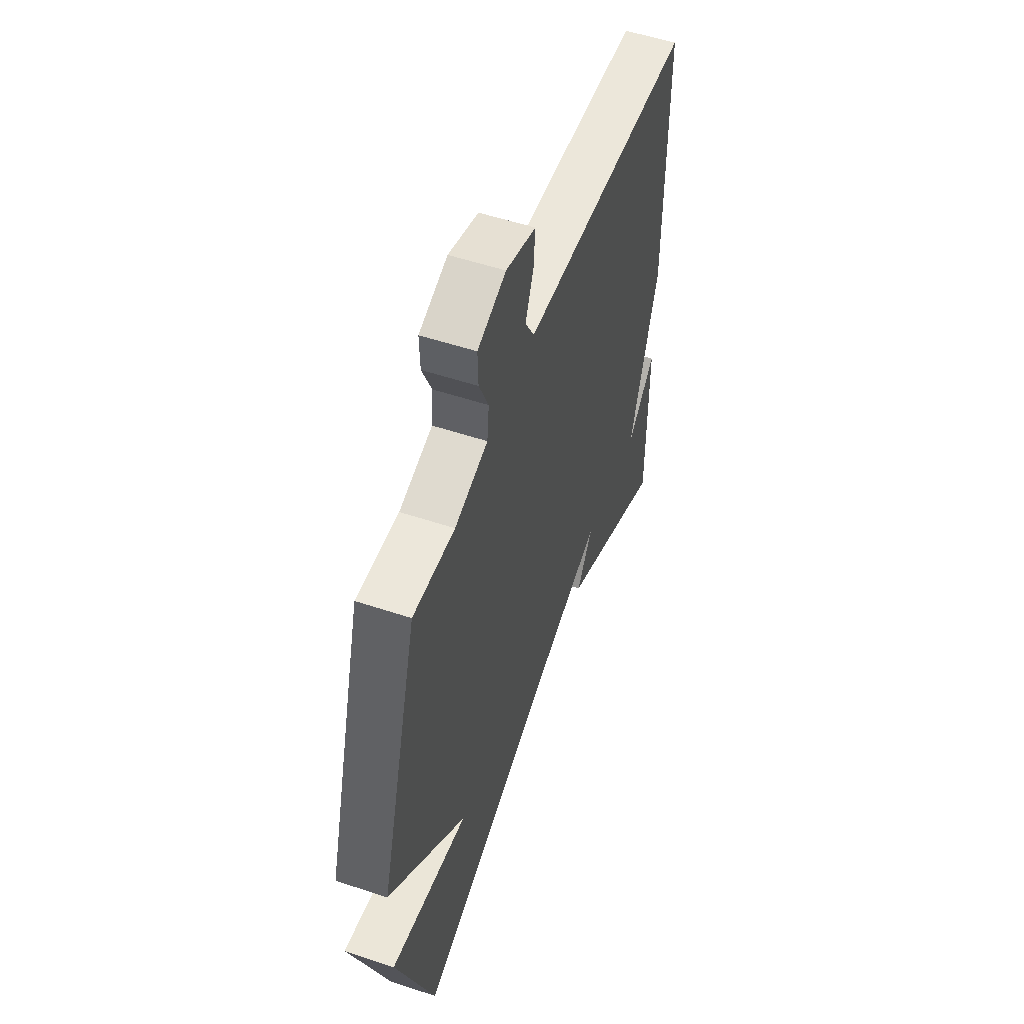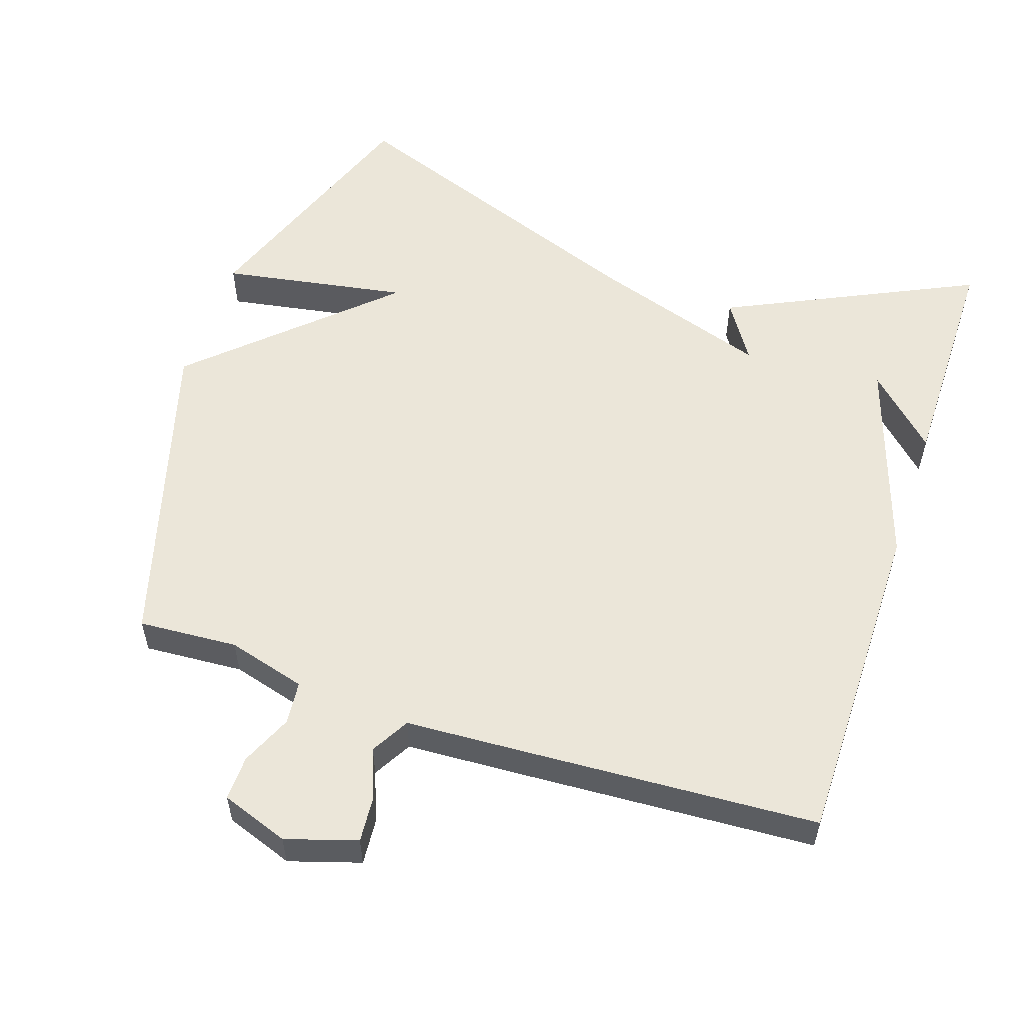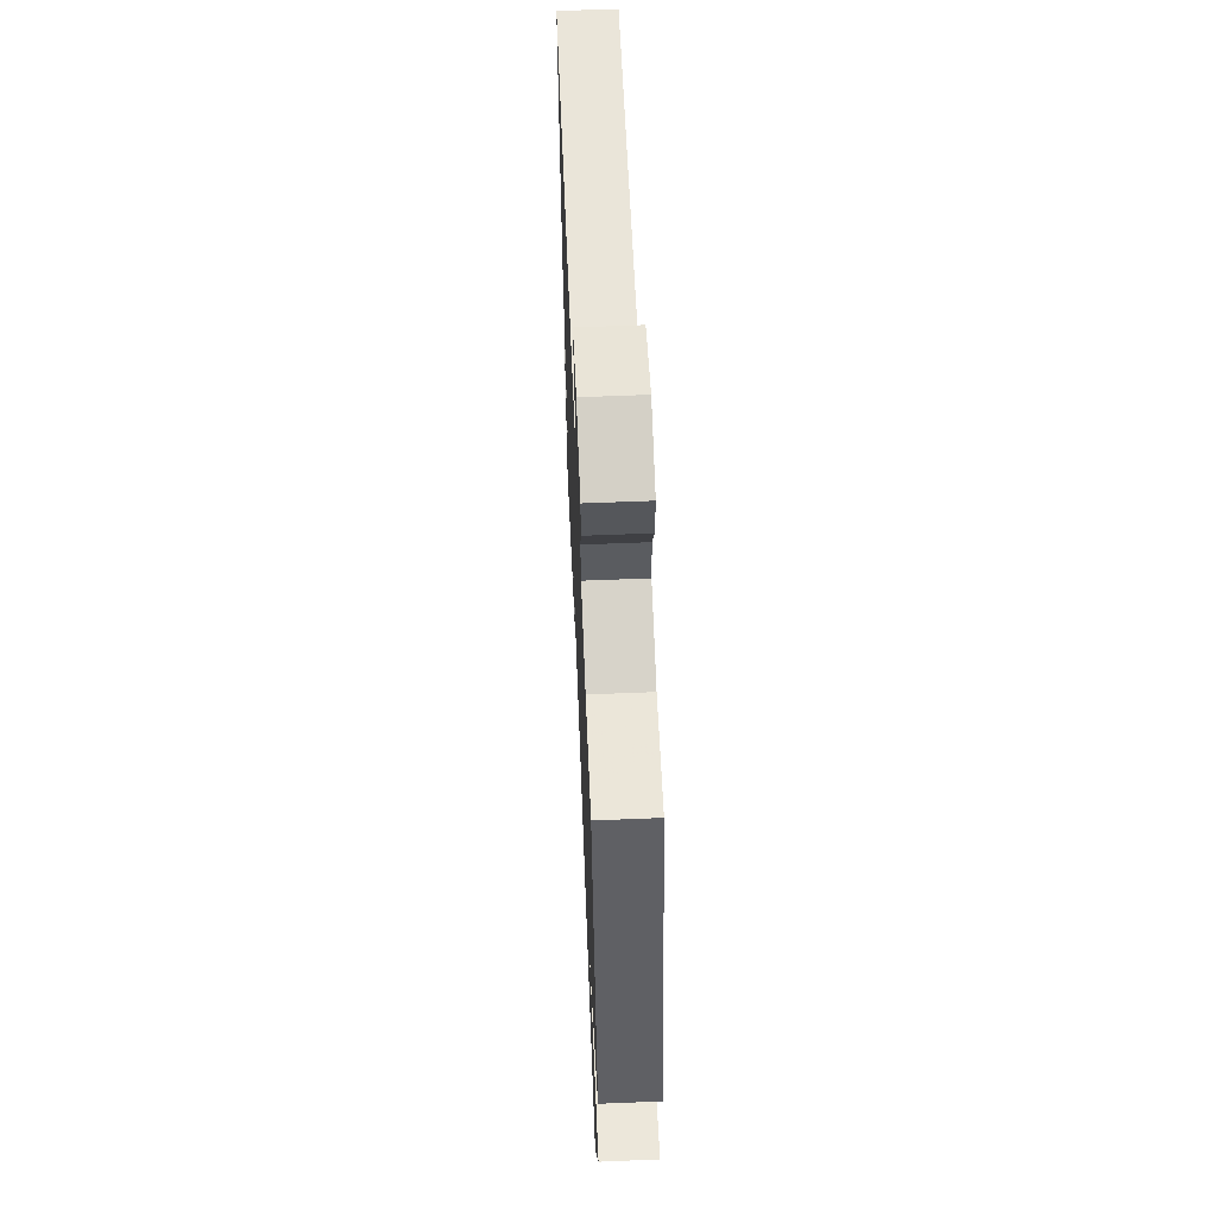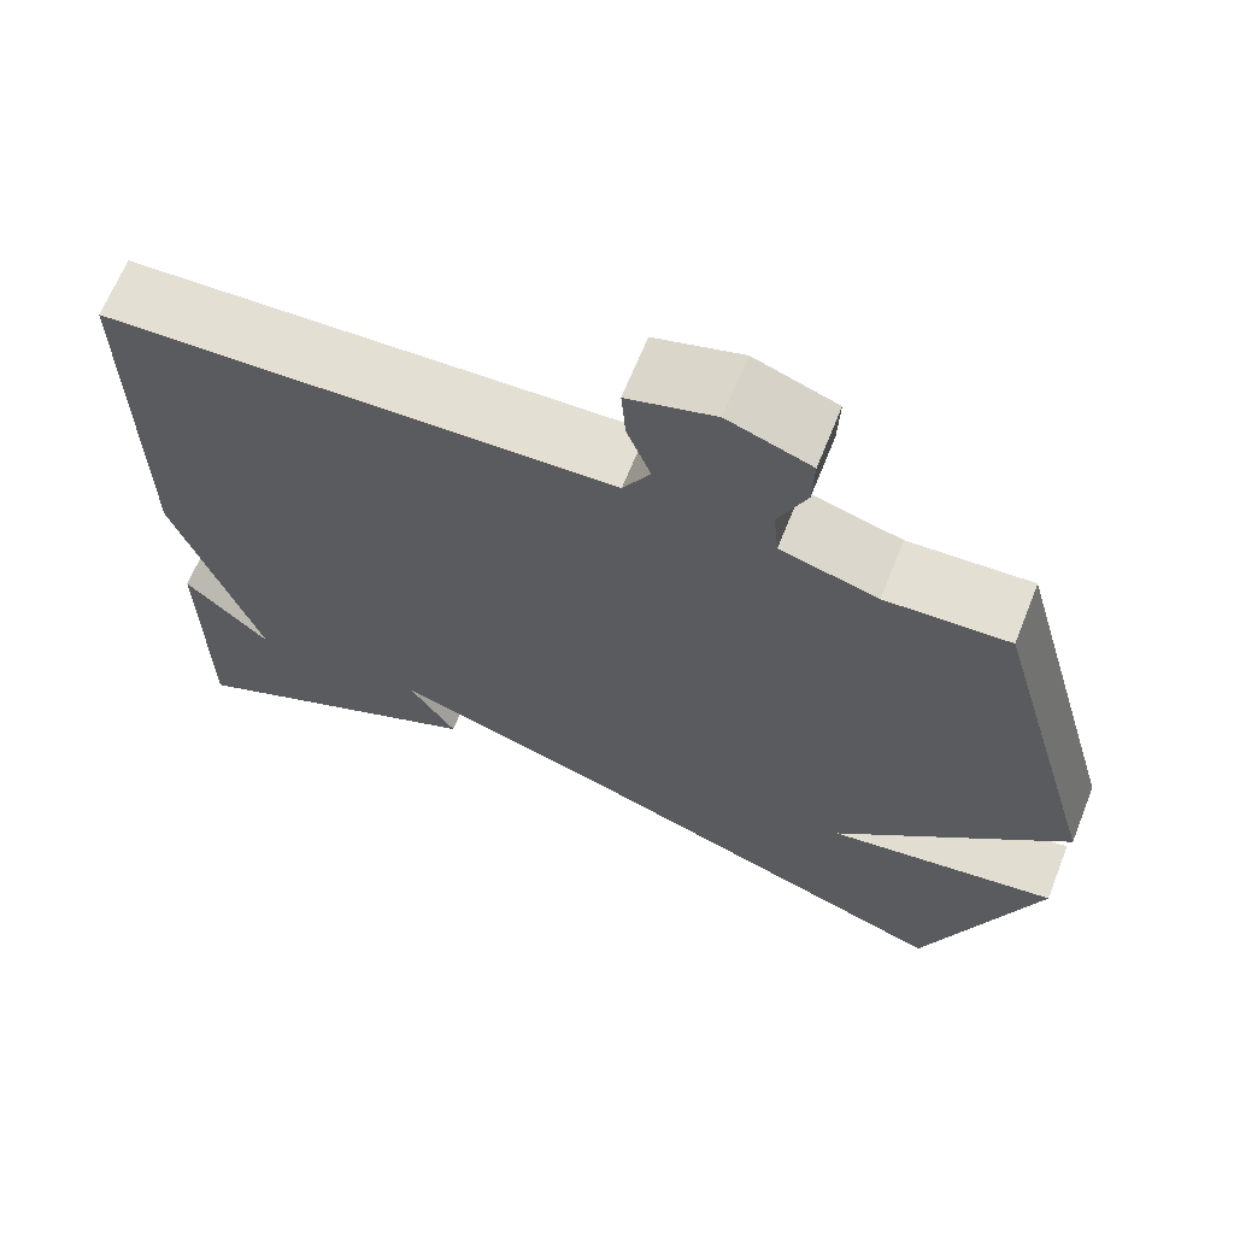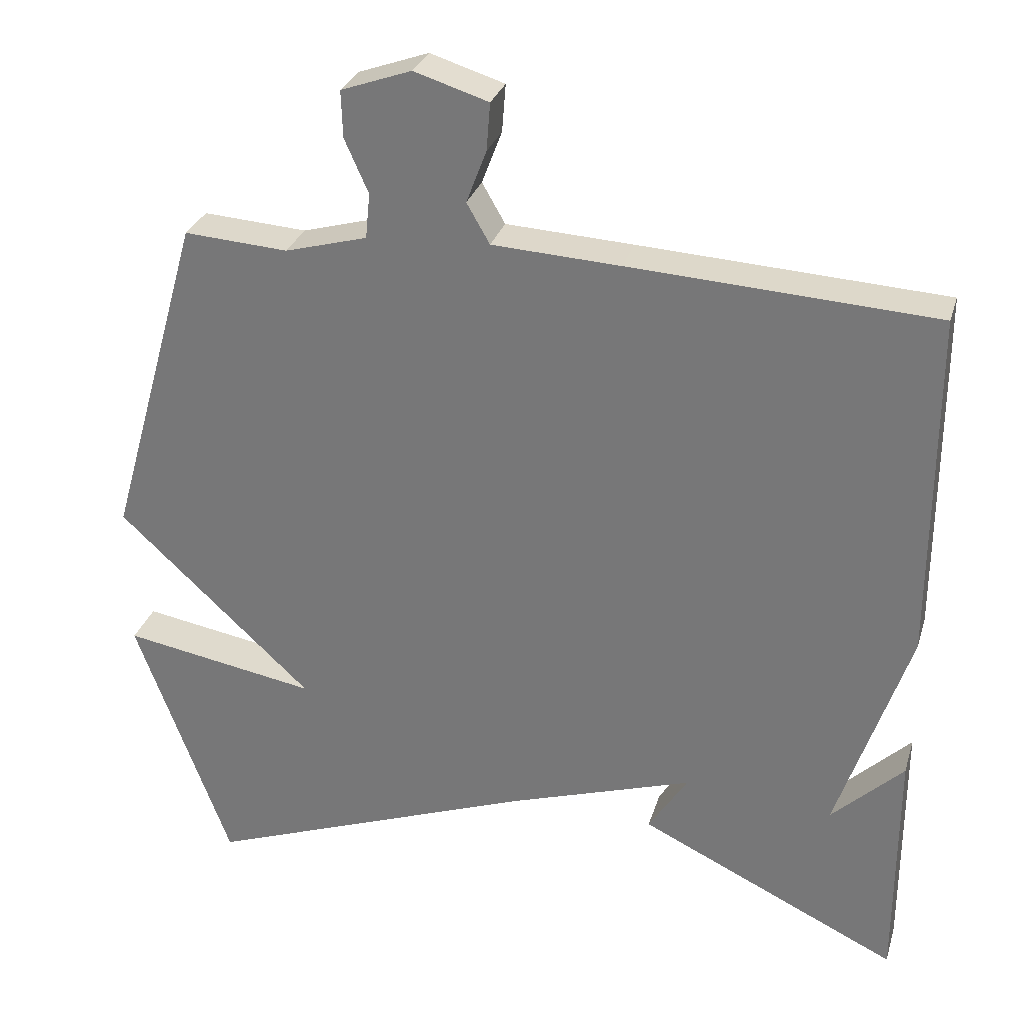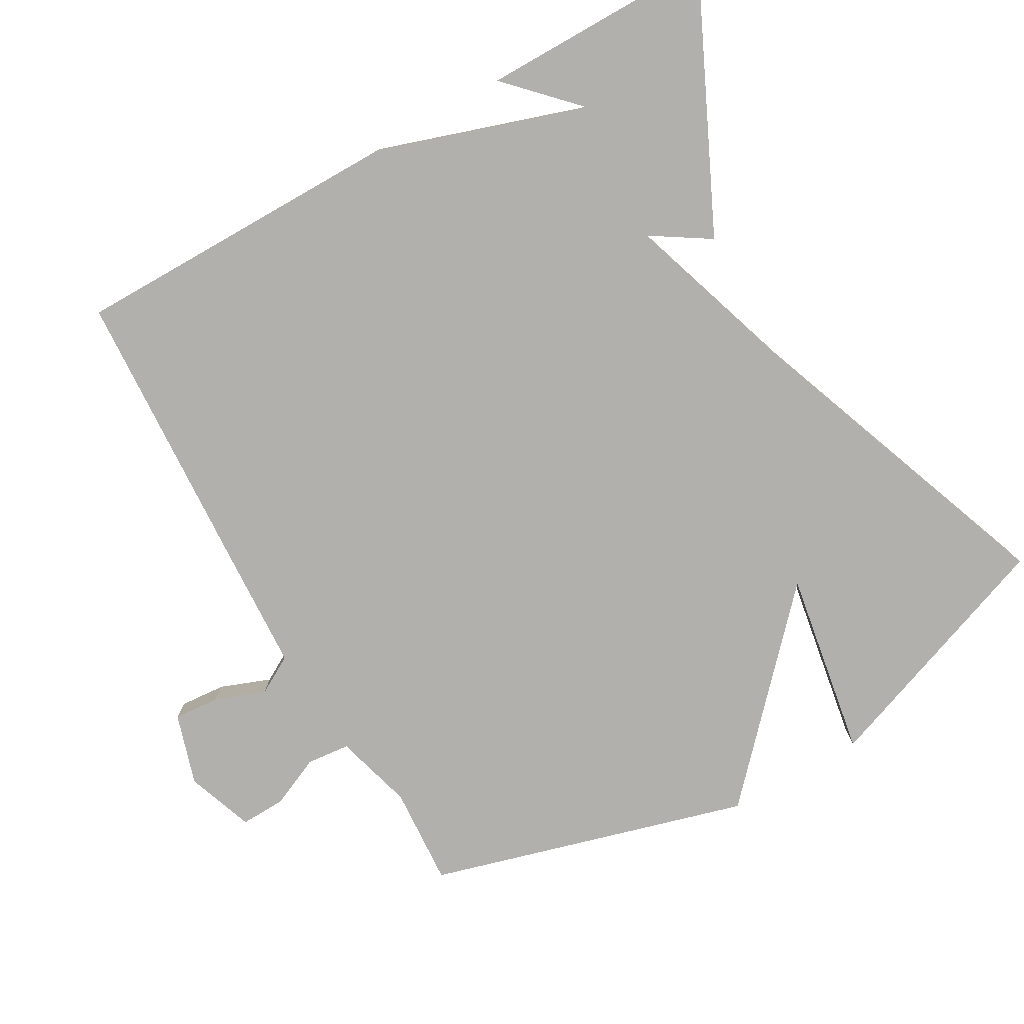
<metadata>
{"format":"obj","ext":"obj","renderer":"f3d","projection":"perspective","resolution":1024,"background":"white","views":[{"elev":53.8,"azim":-70.4,"up":"+Z"},{"elev":55.8,"azim":18.4,"up":"+Y"},{"elev":61.2,"azim":-92.4,"up":"+Z"},{"elev":66.1,"azim":-158.2,"up":"+Z"},{"elev":29.6,"azim":15.8,"up":"+Z"},{"elev":-78.6,"azim":119.7,"up":"+Y"}]}
</metadata>
<code>
v 0.5 0.07 0.5
v 0.5 0.07 0.029
v 0.403 0.07 -0.265
v 0.5 0.07 -0.171
v 0.5 0.07 -0.5
v 0.148 0.07 -0.333
v 0.201 0.07 -0.25
v -0.052 0.07 -0.333
v -0.5 0.07 -0.5
v -0.628 0.07 -0.15
v -0.365 0.07 -0.195
v -0.628 0.07 0.05
v -0.5 0.07 0.5
v -0.36 0.07 0.491
v -0.249 0.07 0.522
v -0.243 0.07 0.583
v -0.275 0.07 0.655
v -0.277 0.07 0.718
v -0.182 0.07 0.752
v -0.082 0.07 0.721
v -0.087 0.07 0.657
v -0.114 0.07 0.586
v -0.083 0.07 0.532
v 0.089 0.07 0.523
v 0.5 0 0.5
v 0.5 0 0.029
v 0.403 0 -0.265
v 0.5 0 -0.171
v 0.5 0 -0.5
v 0.148 0 -0.333
v 0.201 0 -0.25
v -0.052 0 -0.333
v -0.5 0 -0.5
v -0.628 0 -0.15
v -0.365 0 -0.195
v -0.628 0 0.05
v -0.5 0 0.5
v -0.36 0 0.491
v -0.249 0 0.522
v -0.243 0 0.583
v -0.275 0 0.655
v -0.277 0 0.718
v -0.182 0 0.752
v -0.082 0 0.721
v -0.087 0 0.657
v -0.114 0 0.586
v -0.083 0 0.532
v 0.089 0 0.523
f 1 2 3
f 24 1 3
f 23 24 3
f 20 21 22
f 19 20 22
f 18 19 22
f 17 18 22
f 16 17 22
f 15 16 22 23
f 14 15 23 3
f 13 14 3
f 12 13 3
f 11 12 3
f 8 9 10 11
f 7 8 11
f 5 6 7
f 3 4 5
f 3 5 7
f 3 7 11
f 27 26 25
f 27 25 48
f 27 48 47
f 46 45 44
f 46 44 43
f 46 43 42
f 46 42 41
f 46 41 40
f 47 46 40 39
f 27 47 39 38
f 27 38 37
f 27 37 36
f 27 36 35
f 35 34 33 32
f 35 32 31
f 31 30 29
f 29 28 27
f 31 29 27
f 35 31 27
f 1 25 26 2
f 2 26 27 3
f 3 27 28 4
f 4 28 29 5
f 5 29 30 6
f 6 30 31 7
f 7 31 32 8
f 8 32 33 9
f 9 33 34 10
f 10 34 35 11
f 11 35 36 12
f 12 36 37 13
f 13 37 38 14
f 14 38 39 15
f 15 39 40 16
f 16 40 41 17
f 17 41 42 18
f 18 42 43 19
f 19 43 44 20
f 20 44 45 21
f 21 45 46 22
f 22 46 47 23
f 23 47 48 24
f 24 48 25 1

</code>
